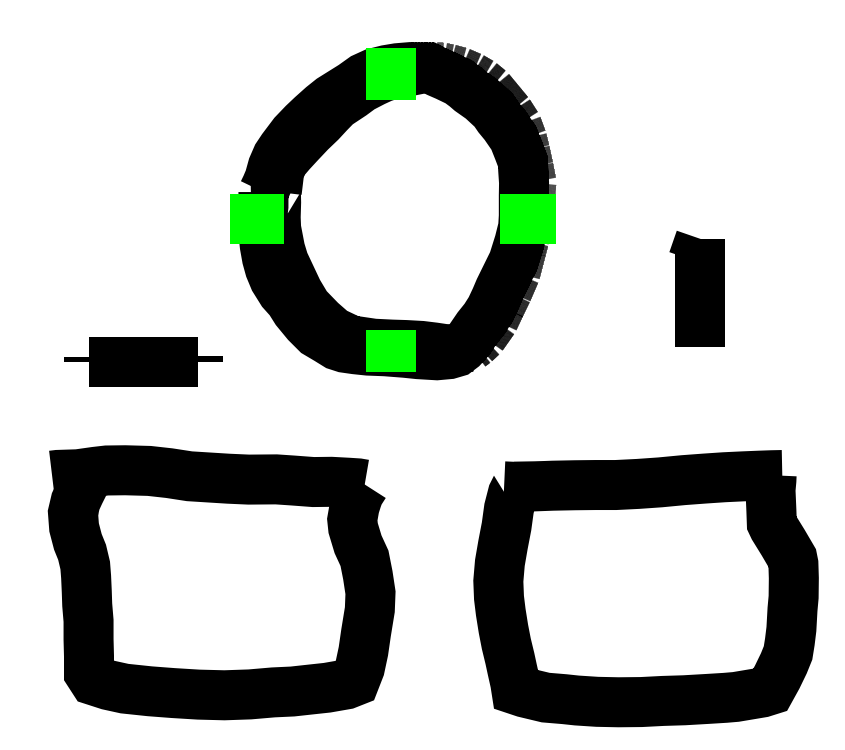
<metadata>
{"format":"dxf","ext":"dxf","renderer":"ezdxf+matplotlib","layout":"modelspace","background":"white","min_lineweight":24,"dpi":150}
</metadata>
<code>
0
SECTION
2
ENTITIES
0
POLYLINE
8
LAYER1
66
     1
0
VERTEX
8
LAYER1
10
1.3e+04
20
3.479e+04
0
VERTEX
8
LAYER1
10
1.314e+04
20
3.509e+04
0
VERTEX
8
LAYER1
10
1.33e+04
20
3.545e+04
0
VERTEX
8
LAYER1
10
1.346e+04
20
3.605e+04
0
VERTEX
8
LAYER1
10
1.368e+04
20
3.655e+04
0
VERTEX
8
LAYER1
10
1.395e+04
20
3.695e+04
0
VERTEX
8
LAYER1
10
1.449e+04
20
3.767e+04
0
VERTEX
8
LAYER1
10
1.498e+04
20
3.819e+04
0
VERTEX
8
LAYER1
10
1.54e+04
20
3.858e+04
0
VERTEX
8
LAYER1
10
1.592e+04
20
3.905e+04
0
VERTEX
8
LAYER1
10
1.636e+04
20
3.94e+04
0
VERTEX
8
LAYER1
10
1.698e+04
20
3.979e+04
0
VERTEX
8
LAYER1
10
1.742e+04
20
4.006e+04
0
VERTEX
8
LAYER1
10
1.796e+04
20
4.045e+04
0
VERTEX
8
LAYER1
10
1.849e+04
20
4.069e+04
0
VERTEX
8
LAYER1
10
1.911e+04
20
4.085e+04
0
VERTEX
8
LAYER1
10
1.964e+04
20
4.093e+04
0
VERTEX
8
LAYER1
10
2.03e+04
20
4.099e+04
0
VERTEX
8
LAYER1
10
2.119e+04
20
4.098e+04
0
VERTEX
8
LAYER1
10
2.165e+04
20
4.074e+04
0
VERTEX
8
LAYER1
10
2.208e+04
20
4.055e+04
0
VERTEX
8
LAYER1
10
2.268e+04
20
4.026e+04
0
VERTEX
8
LAYER1
10
2.302e+04
20
4.001e+04
0
VERTEX
8
LAYER1
10
2.326e+04
20
3.98e+04
0
VERTEX
8
LAYER1
10
2.382e+04
20
3.94e+04
0
VERTEX
8
LAYER1
10
2.442e+04
20
3.885e+04
0
VERTEX
8
LAYER1
10
2.466e+04
20
3.85e+04
0
VERTEX
8
LAYER1
10
2.497e+04
20
3.812e+04
0
VERTEX
8
LAYER1
10
2.541e+04
20
3.748e+04
0
VERTEX
8
LAYER1
10
2.567e+04
20
3.684e+04
0
VERTEX
8
LAYER1
10
2.588e+04
20
3.629e+04
0
VERTEX
8
LAYER1
10
2.589e+04
20
3.591e+04
0
VERTEX
8
LAYER1
10
2.593e+04
20
3.525e+04
0
VERTEX
8
LAYER1
10
2.592e+04
20
3.461e+04
0
VERTEX
8
LAYER1
10
2.592e+04
20
3.405e+04
0
VERTEX
8
LAYER1
10
2.592e+04
20
3.36e+04
0
VERTEX
8
LAYER1
10
2.589e+04
20
3.304e+04
0
VERTEX
8
LAYER1
10
2.57e+04
20
3.229e+04
0
VERTEX
8
LAYER1
10
2.54e+04
20
3.135e+04
0
VERTEX
8
LAYER1
10
2.503e+04
20
3.058e+04
0
VERTEX
8
LAYER1
10
2.472e+04
20
2.995e+04
0
VERTEX
8
LAYER1
10
2.453e+04
20
2.951e+04
0
VERTEX
8
LAYER1
10
2.428e+04
20
2.897e+04
0
VERTEX
8
LAYER1
10
2.399e+04
20
2.852e+04
0
VERTEX
8
LAYER1
10
2.364e+04
20
2.808e+04
0
VERTEX
8
LAYER1
10
2.318e+04
20
2.742e+04
0
VERTEX
8
LAYER1
10
2.286e+04
20
2.706e+04
0
VERTEX
8
LAYER1
10
2.259e+04
20
2.685e+04
0
VERTEX
8
LAYER1
10
2.221e+04
20
2.674e+04
0
VERTEX
8
LAYER1
10
2.16e+04
20
2.669e+04
0
VERTEX
8
LAYER1
10
2.068e+04
20
2.674e+04
0
VERTEX
8
LAYER1
10
2.004e+04
20
2.681e+04
0
VERTEX
8
LAYER1
10
1.904e+04
20
2.689e+04
0
VERTEX
8
LAYER1
10
1.818e+04
20
2.692e+04
0
VERTEX
8
LAYER1
10
1.756e+04
20
2.699e+04
0
VERTEX
8
LAYER1
10
1.701e+04
20
2.706e+04
0
VERTEX
8
LAYER1
10
1.664e+04
20
2.719e+04
0
VERTEX
8
LAYER1
10
1.618e+04
20
2.747e+04
0
VERTEX
8
LAYER1
10
1.564e+04
20
2.779e+04
0
VERTEX
8
LAYER1
10
1.514e+04
20
2.829e+04
0
VERTEX
8
LAYER1
10
1.462e+04
20
2.892e+04
0
VERTEX
8
LAYER1
10
1.43e+04
20
2.943e+04
0
VERTEX
8
LAYER1
10
1.392e+04
20
2.984e+04
0
VERTEX
8
LAYER1
10
1.354e+04
20
3.046e+04
0
VERTEX
8
LAYER1
10
1.332e+04
20
3.099e+04
0
VERTEX
8
LAYER1
10
1.317e+04
20
3.151e+04
0
VERTEX
8
LAYER1
10
1.306e+04
20
3.213e+04
0
VERTEX
8
LAYER1
10
1.3e+04
20
3.276e+04
0
VERTEX
8
LAYER1
10
1.295e+04
20
3.342e+04
0
VERTEX
8
LAYER1
10
1.296e+04
20
3.383e+04
0
VERTEX
8
LAYER1
10
1.3e+04
20
3.408e+04
0
VERTEX
8
LAYER1
10
1.3e+04
20
3.479e+04
0
SEQEND
8
LAYER1
0
POLYLINE
8
LAYER1
66
     1
0
VERTEX
8
LAYER1
10
1.366e+04
20
3.48e+04
0
VERTEX
8
LAYER1
10
1.37e+04
20
3.516e+04
0
VERTEX
8
LAYER1
10
1.377e+04
20
3.571e+04
0
VERTEX
8
LAYER1
10
1.391e+04
20
3.622e+04
0
VERTEX
8
LAYER1
10
1.437e+04
20
3.675e+04
0
VERTEX
8
LAYER1
10
1.476e+04
20
3.718e+04
0
VERTEX
8
LAYER1
10
1.531e+04
20
3.777e+04
0
VERTEX
8
LAYER1
10
1.583e+04
20
3.826e+04
0
VERTEX
8
LAYER1
10
1.624e+04
20
3.871e+04
0
VERTEX
8
LAYER1
10
1.664e+04
20
3.911e+04
0
VERTEX
8
LAYER1
10
1.739e+04
20
3.961e+04
0
VERTEX
8
LAYER1
10
1.785e+04
20
3.995e+04
0
VERTEX
8
LAYER1
10
1.847e+04
20
4.027e+04
0
VERTEX
8
LAYER1
10
1.89e+04
20
4.047e+04
0
VERTEX
8
LAYER1
10
1.953e+04
20
4.068e+04
0
VERTEX
8
LAYER1
10
1.996e+04
20
4.076e+04
0
VERTEX
8
LAYER1
10
2.019e+04
20
4.078e+04
0
VERTEX
8
LAYER1
10
2.119e+04
20
4.098e+04
0
SEQEND
8
LAYER1
0
POLYLINE
8
LAYER1
66
     1
0
VERTEX
8
LAYER1
10
1.366e+04
20
3.48e+04
0
VERTEX
8
LAYER1
10
1.362e+04
20
3.478e+04
0
VERTEX
8
LAYER1
10
1.363e+04
20
3.427e+04
0
VERTEX
8
LAYER1
10
1.36e+04
20
3.353e+04
0
VERTEX
8
LAYER1
10
1.363e+04
20
3.298e+04
0
VERTEX
8
LAYER1
10
1.383e+04
20
3.194e+04
0
VERTEX
8
LAYER1
10
1.401e+04
20
3.132e+04
0
VERTEX
8
LAYER1
10
1.435e+04
20
3.059e+04
0
VERTEX
8
LAYER1
10
1.471e+04
20
2.984e+04
0
VERTEX
8
LAYER1
10
1.515e+04
20
2.911e+04
0
VERTEX
8
LAYER1
10
1.584e+04
20
2.839e+04
0
VERTEX
8
LAYER1
10
1.646e+04
20
2.785e+04
0
VERTEX
8
LAYER1
10
1.735e+04
20
2.743e+04
0
VERTEX
8
LAYER1
10
1.847e+04
20
2.726e+04
0
VERTEX
8
LAYER1
10
1.936e+04
20
2.722e+04
0
VERTEX
8
LAYER1
10
2.006e+04
20
2.72e+04
0
VERTEX
8
LAYER1
10
2.084e+04
20
2.715e+04
0
VERTEX
8
LAYER1
10
2.147e+04
20
2.707e+04
0
VERTEX
8
LAYER1
10
2.199e+04
20
2.7e+04
0
VERTEX
8
LAYER1
10
2.232e+04
20
2.699e+04
0
VERTEX
8
LAYER1
10
2.286e+04
20
2.706e+04
0
SEQEND
8
LAYER1
0
POLYLINE
8
LAYER1
66
     1
0
VERTEX
8
LAYER1
10
2.286e+04
20
2.706e+04
0
VERTEX
8
LAYER1
10
2.325e+04
20
2.712e+04
0
VERTEX
8
LAYER1
10
2.349e+04
20
2.731e+04
0
VERTEX
8
LAYER1
10
2.384e+04
20
2.764e+04
0
VERTEX
8
LAYER1
10
2.442e+04
20
2.845e+04
0
VERTEX
8
LAYER1
10
2.474e+04
20
2.914e+04
0
VERTEX
8
LAYER1
10
2.509e+04
20
2.987e+04
0
VERTEX
8
LAYER1
10
2.549e+04
20
3.078e+04
0
VERTEX
8
LAYER1
10
2.579e+04
20
3.193e+04
0
VERTEX
8
LAYER1
10
2.592e+04
20
3.243e+04
0
VERTEX
8
LAYER1
10
2.604e+04
20
3.307e+04
0
VERTEX
8
LAYER1
10
2.615e+04
20
3.405e+04
0
VERTEX
8
LAYER1
10
2.623e+04
20
3.47e+04
0
VERTEX
8
LAYER1
10
2.628e+04
20
3.526e+04
0
VERTEX
8
LAYER1
10
2.614e+04
20
3.6e+04
0
VERTEX
8
LAYER1
10
2.596e+04
20
3.682e+04
0
VERTEX
8
LAYER1
10
2.582e+04
20
3.74e+04
0
VERTEX
8
LAYER1
10
2.557e+04
20
3.809e+04
0
VERTEX
8
LAYER1
10
2.517e+04
20
3.871e+04
0
VERTEX
8
LAYER1
10
2.422e+04
20
3.985e+04
0
VERTEX
8
LAYER1
10
2.378e+04
20
4.022e+04
0
VERTEX
8
LAYER1
10
2.33e+04
20
4.049e+04
0
VERTEX
8
LAYER1
10
2.274e+04
20
4.074e+04
0
VERTEX
8
LAYER1
10
2.221e+04
20
4.088e+04
0
VERTEX
8
LAYER1
10
2.187e+04
20
4.095e+04
0
VERTEX
8
LAYER1
10
2.154e+04
20
4.097e+04
0
VERTEX
8
LAYER1
10
2.03e+04
20
4.099e+04
0
SEQEND
8
LAYER1
0
POLYLINE
8
LAYER1
66
     1
0
VERTEX
8
LAYER1
10
4348
20
2.634e+04
0
VERTEX
8
LAYER1
10
7052
20
2.634e+04
0
SEQEND
8
LAYER1
0
POLYLINE
8
LAYER1
66
     1
0
VERTEX
8
LAYER1
10
3.468e+04
20
3.246e+04
0
VERTEX
8
LAYER1
10
3.468e+04
20
2.708e+04
0
SEQEND
8
LAYER1
0
POLYLINE
8
LAYER1
66
     1
0
VERTEX
8
LAYER1
10
2509
20
2.072e+04
0
VERTEX
8
LAYER1
10
2785
20
2.075e+04
0
VERTEX
8
LAYER1
10
3789
20
2.078e+04
0
VERTEX
8
LAYER1
10
4649
20
2.09e+04
0
VERTEX
8
LAYER1
10
5223
20
2.097e+04
0
VERTEX
8
LAYER1
10
6139
20
2.098e+04
0
VERTEX
8
LAYER1
10
7331
20
2.095e+04
0
VERTEX
8
LAYER1
10
8324
20
2.084e+04
0
VERTEX
8
LAYER1
10
9328
20
2.068e+04
0
VERTEX
8
LAYER1
10
1.127e+04
20
2.056e+04
0
VERTEX
8
LAYER1
10
1.226e+04
20
2.052e+04
0
VERTEX
8
LAYER1
10
1.363e+04
20
2.053e+04
0
VERTEX
8
LAYER1
10
1.445e+04
20
2.047e+04
0
VERTEX
8
LAYER1
10
1.547e+04
20
2.04e+04
0
VERTEX
8
LAYER1
10
1.637e+04
20
2.041e+04
0
VERTEX
8
LAYER1
10
1.72e+04
20
2.036e+04
0
VERTEX
8
LAYER1
10
1.77e+04
20
2.033e+04
0
VERTEX
8
LAYER1
10
1.802e+04
20
2.028e+04
0
SEQEND
8
LAYER1
0
POLYLINE
8
LAYER1
66
     1
0
VERTEX
8
LAYER1
10
4649
20
2.09e+04
0
VERTEX
8
LAYER1
10
4396
20
2.078e+04
0
VERTEX
8
LAYER1
10
4109
20
2.033e+04
0
VERTEX
8
LAYER1
10
3877
20
1.987e+04
0
VERTEX
8
LAYER1
10
3678
20
1.944e+04
0
VERTEX
8
LAYER1
10
3546
20
1.887e+04
0
VERTEX
8
LAYER1
10
3601
20
1.815e+04
0
VERTEX
8
LAYER1
10
3789
20
1.743e+04
0
VERTEX
8
LAYER1
10
3998
20
1.691e+04
0
VERTEX
8
LAYER1
10
4153
20
1.626e+04
0
VERTEX
8
LAYER1
10
4197
20
1.57e+04
0
VERTEX
8
LAYER1
10
4230
20
1.497e+04
0
VERTEX
8
LAYER1
10
4252
20
1.431e+04
0
VERTEX
8
LAYER1
10
4318
20
1.351e+04
0
VERTEX
8
LAYER1
10
4318
20
1.258e+04
0
VERTEX
8
LAYER1
10
4340
20
1.176e+04
0
VERTEX
8
LAYER1
10
4340
20
1.093e+04
0
VERTEX
8
LAYER1
10
4583
20
1.055e+04
0
VERTEX
8
LAYER1
10
5301
20
1.032e+04
0
VERTEX
8
LAYER1
10
6106
20
1.015e+04
0
VERTEX
8
LAYER1
10
7364
20
1.001e+04
0
VERTEX
8
LAYER1
10
8523
20
9925
0
VERTEX
8
LAYER1
10
9781
20
9848
0
VERTEX
8
LAYER1
10
1.106e+04
20
9814
0
VERTEX
8
LAYER1
10
1.233e+04
20
9859
0
VERTEX
8
LAYER1
10
1.349e+04
20
9958
0
VERTEX
8
LAYER1
10
1.444e+04
20
1e+04
0
VERTEX
8
LAYER1
10
1.534e+04
20
1.01e+04
0
VERTEX
8
LAYER1
10
1.616e+04
20
1.019e+04
0
VERTEX
8
LAYER1
10
1.711e+04
20
1.036e+04
0
VERTEX
8
LAYER1
10
1.753e+04
20
1.052e+04
0
VERTEX
8
LAYER1
10
1.778e+04
20
1.117e+04
0
VERTEX
8
LAYER1
10
1.796e+04
20
1.2e+04
0
VERTEX
8
LAYER1
10
1.809e+04
20
1.292e+04
0
VERTEX
8
LAYER1
10
1.828e+04
20
1.406e+04
0
VERTEX
8
LAYER1
10
1.831e+04
20
1.49e+04
0
VERTEX
8
LAYER1
10
1.818e+04
20
1.577e+04
0
VERTEX
8
LAYER1
10
1.801e+04
20
1.661e+04
0
VERTEX
8
LAYER1
10
1.769e+04
20
1.731e+04
0
VERTEX
8
LAYER1
10
1.745e+04
20
1.811e+04
0
VERTEX
8
LAYER1
10
1.741e+04
20
1.853e+04
0
VERTEX
8
LAYER1
10
1.752e+04
20
1.916e+04
0
VERTEX
8
LAYER1
10
1.765e+04
20
1.958e+04
0
VERTEX
8
LAYER1
10
1.775e+04
20
1.985e+04
0
VERTEX
8
LAYER1
10
1.802e+04
20
2.028e+04
0
SEQEND
8
LAYER1
0
POLYLINE
8
LAYER1
66
     1
0
VERTEX
8
LAYER1
10
2.494e+04
20
2.018e+04
0
VERTEX
8
LAYER1
10
2.543e+04
20
2.016e+04
0
VERTEX
8
LAYER1
10
2.647e+04
20
2.018e+04
0
VERTEX
8
LAYER1
10
2.736e+04
20
2.022e+04
0
VERTEX
8
LAYER1
10
2.845e+04
20
2.024e+04
0
VERTEX
8
LAYER1
10
2.949e+04
20
2.025e+04
0
VERTEX
8
LAYER1
10
3.048e+04
20
2.025e+04
0
VERTEX
8
LAYER1
10
3.158e+04
20
2.03e+04
0
VERTEX
8
LAYER1
10
3.269e+04
20
2.038e+04
0
VERTEX
8
LAYER1
10
3.385e+04
20
2.049e+04
0
VERTEX
8
LAYER1
10
3.488e+04
20
2.057e+04
0
VERTEX
8
LAYER1
10
3.587e+04
20
2.064e+04
0
VERTEX
8
LAYER1
10
3.679e+04
20
2.068e+04
0
VERTEX
8
LAYER1
10
3.76e+04
20
2.071e+04
0
VERTEX
8
LAYER1
10
3.822e+04
20
2.073e+04
0
VERTEX
8
LAYER1
10
3.875e+04
20
2.075e+04
0
SEQEND
8
LAYER1
0
POLYLINE
8
LAYER1
66
     1
0
VERTEX
8
LAYER1
10
2.543e+04
20
2.016e+04
0
VERTEX
8
LAYER1
10
2.555e+04
20
2.016e+04
0
VERTEX
8
LAYER1
10
2.537e+04
20
1.981e+04
0
VERTEX
8
LAYER1
10
2.518e+04
20
1.908e+04
0
VERTEX
8
LAYER1
10
2.506e+04
20
1.82e+04
0
VERTEX
8
LAYER1
10
2.489e+04
20
1.728e+04
0
VERTEX
8
LAYER1
10
2.473e+04
20
1.639e+04
0
VERTEX
8
LAYER1
10
2.465e+04
20
1.548e+04
0
VERTEX
8
LAYER1
10
2.469e+04
20
1.465e+04
0
VERTEX
8
LAYER1
10
2.478e+04
20
1.394e+04
0
VERTEX
8
LAYER1
10
2.491e+04
20
1.311e+04
0
VERTEX
8
LAYER1
10
2.505e+04
20
1.237e+04
0
VERTEX
8
LAYER1
10
2.523e+04
20
1.164e+04
0
VERTEX
8
LAYER1
10
2.535e+04
20
1.108e+04
0
VERTEX
8
LAYER1
10
2.549e+04
20
1.044e+04
0
VERTEX
8
LAYER1
10
2.555e+04
20
1.009e+04
0
VERTEX
8
LAYER1
10
2.595e+04
20
9953
0
VERTEX
8
LAYER1
10
2.7e+04
20
9700
0
VERTEX
8
LAYER1
10
2.793e+04
20
9622
0
VERTEX
8
LAYER1
10
2.855e+04
20
9556
0
VERTEX
8
LAYER1
10
2.956e+04
20
9490
0
VERTEX
8
LAYER1
10
3.061e+04
20
9468
0
VERTEX
8
LAYER1
10
3.175e+04
20
9479
0
VERTEX
8
LAYER1
10
3.282e+04
20
9534
0
VERTEX
8
LAYER1
10
3.388e+04
20
9567
0
VERTEX
8
LAYER1
10
3.503e+04
20
9633
0
VERTEX
8
LAYER1
10
3.592e+04
20
9689
0
VERTEX
8
LAYER1
10
3.644e+04
20
9733
0
VERTEX
8
LAYER1
10
3.775e+04
20
9953
0
VERTEX
8
LAYER1
10
3.814e+04
20
1.007e+04
0
VERTEX
8
LAYER1
10
3.849e+04
20
1.071e+04
0
VERTEX
8
LAYER1
10
3.882e+04
20
1.14e+04
0
VERTEX
8
LAYER1
10
3.903e+04
20
1.192e+04
0
VERTEX
8
LAYER1
10
3.912e+04
20
1.247e+04
0
VERTEX
8
LAYER1
10
3.92e+04
20
1.31e+04
0
VERTEX
8
LAYER1
10
3.925e+04
20
1.408e+04
0
VERTEX
8
LAYER1
10
3.931e+04
20
1.469e+04
0
VERTEX
8
LAYER1
10
3.932e+04
20
1.563e+04
0
VERTEX
8
LAYER1
10
3.93e+04
20
1.634e+04
0
VERTEX
8
LAYER1
10
3.924e+04
20
1.662e+04
0
VERTEX
8
LAYER1
10
3.879e+04
20
1.739e+04
0
VERTEX
8
LAYER1
10
3.833e+04
20
1.814e+04
0
VERTEX
8
LAYER1
10
3.823e+04
20
1.835e+04
0
VERTEX
8
LAYER1
10
3.82e+04
20
1.898e+04
0
VERTEX
8
LAYER1
10
3.816e+04
20
2e+04
0
VERTEX
8
LAYER1
10
3.82e+04
20
2.048e+04
0
VERTEX
8
LAYER1
10
3.822e+04
20
2.073e+04
0
SEQEND
8
LAYER1
0
POLYLINE
8
LAYER1
66
     1
0
VERTEX
8
LAYER1
10
3.468e+04
20
2.708e+04
0
VERTEX
8
LAYER1
10
3.468e+04
20
3.246e+04
0
SEQEND
8
LAYER1
0
POLYLINE
8
LAYER1
66
     1
0
VERTEX
8
LAYER1
10
3.468e+04
20
3.246e+04
0
VERTEX
8
LAYER1
10
3.431e+04
20
3.14e+04
0
SEQEND
8
LAYER1
0
POLYLINE
8
LAYER1
66
     1
0
VERTEX
8
LAYER1
10
4348
20
2.663e+04
0
VERTEX
8
LAYER1
10
4348
20
2.634e+04
0
SEQEND
8
LAYER1
0
POLYLINE
8
LAYER1
66
     1
0
VERTEX
8
LAYER1
10
7052
20
2.634e+04
0
VERTEX
8
LAYER1
10
4348
20
2.634e+04
0
SEQEND
8
LAYER1
0
POLYLINE
8
LAYER1
66
     1
0
VERTEX
8
LAYER1
10
1.133e+04
20
3.345e+04
0
VERTEX
8
LAYER1
10
1.403e+04
20
3.345e+04
0
SEQEND
8
LAYER1
0
POLYLINE
8
LAYER1
66
     1
0
VERTEX
8
LAYER1
10
2.472e+04
20
3.345e+04
0
VERTEX
8
LAYER1
10
2.752e+04
20
3.345e+04
0
SEQEND
8
LAYER1
0
POLYLINE
8
LAYER1
66
     1
0
VERTEX
8
LAYER1
10
1.932e+04
20
4.195e+04
0
VERTEX
8
LAYER1
10
1.932e+04
20
3.935e+04
0
SEQEND
8
LAYER1
0
POLYLINE
8
LAYER1
66
     1
0
VERTEX
8
LAYER1
10
1.932e+04
20
2.796e+04
0
VERTEX
8
LAYER1
10
1.932e+04
20
2.586e+04
0
SEQEND
8
LAYER1
0
POLYLINE
8
LAYER1
66
     1
0
VERTEX
8
LAYER1
10
7052
20
2.634e+04
0
VERTEX
8
LAYER1
10
9755
20
2.634e+04
0
SEQEND
8
LAYER1
0
POLYLINE
8
LAYER1
66
     1
0
VERTEX
8
LAYER1
10
9755
20
2.634e+04
0
VERTEX
8
LAYER1
10
9755
20
2.663e+04
0
SEQEND
8
LAYER1
0
POLYLINE
8
LAYER1
66
     1
0
VERTEX
8
LAYER1
10
9755
20
2.634e+04
0
VERTEX
8
LAYER1
10
7052
20
2.634e+04
0
SEQEND
8
LAYER1
0
ENDSEC
0
EOF

</code>
